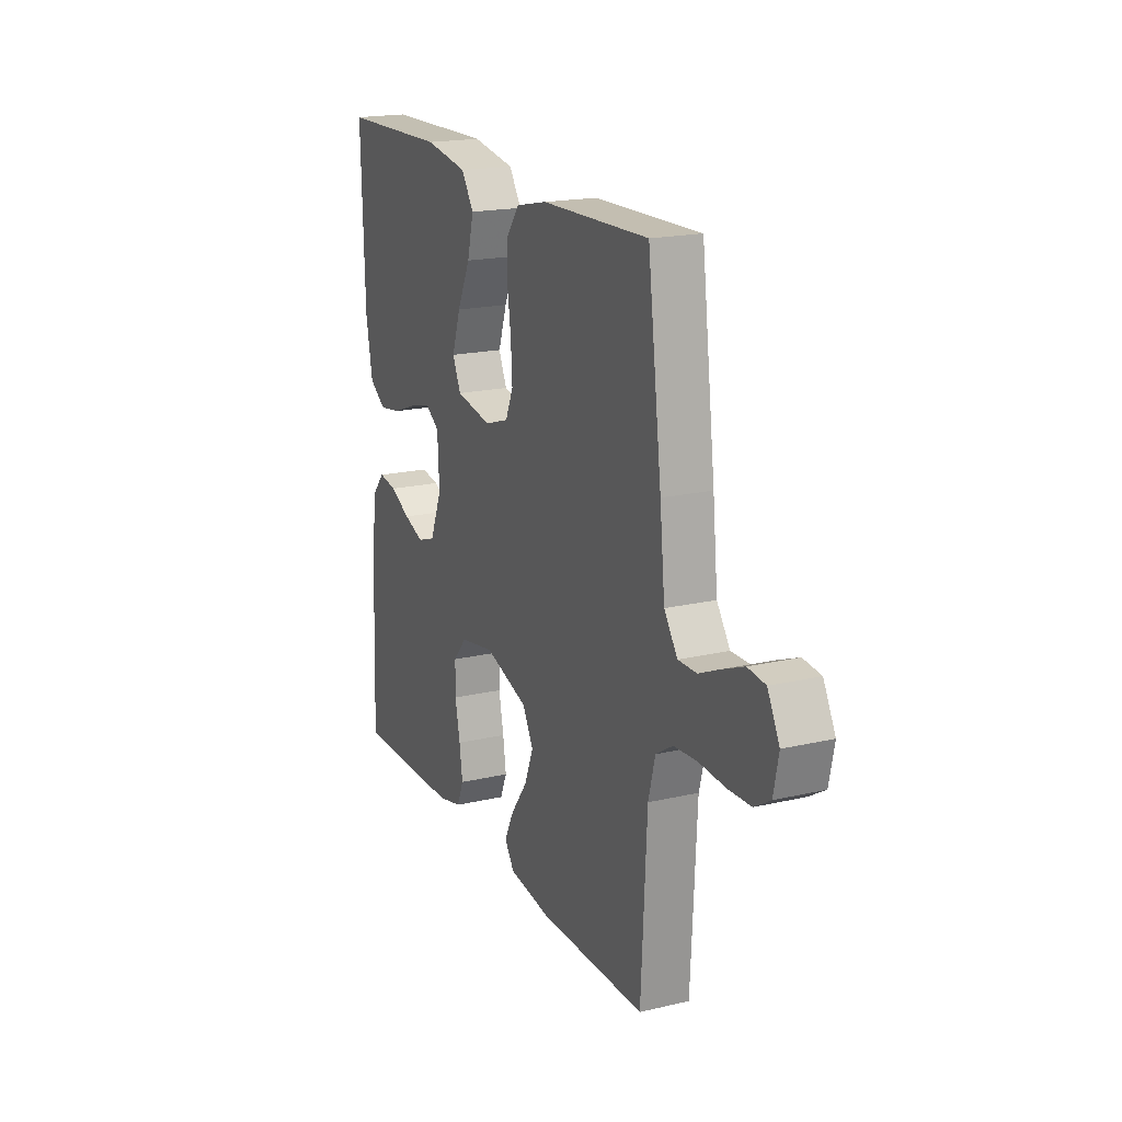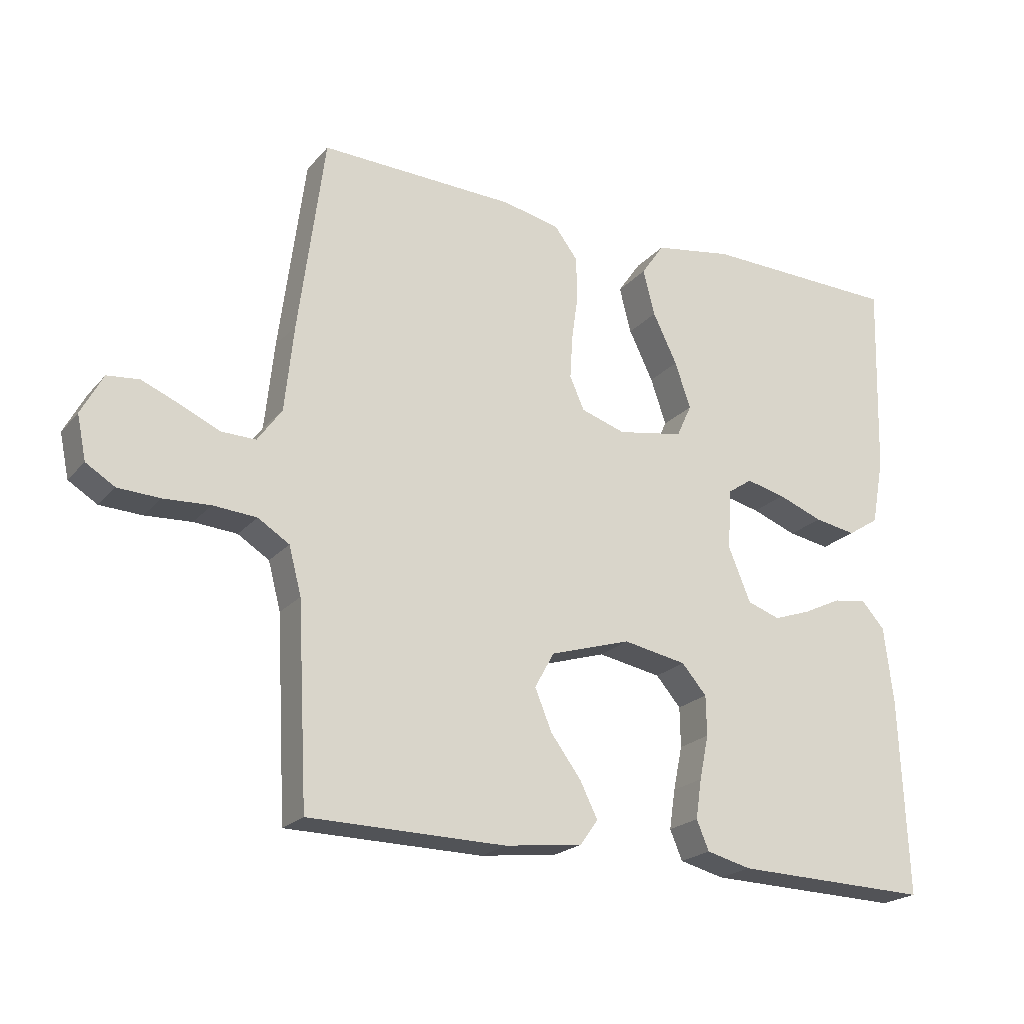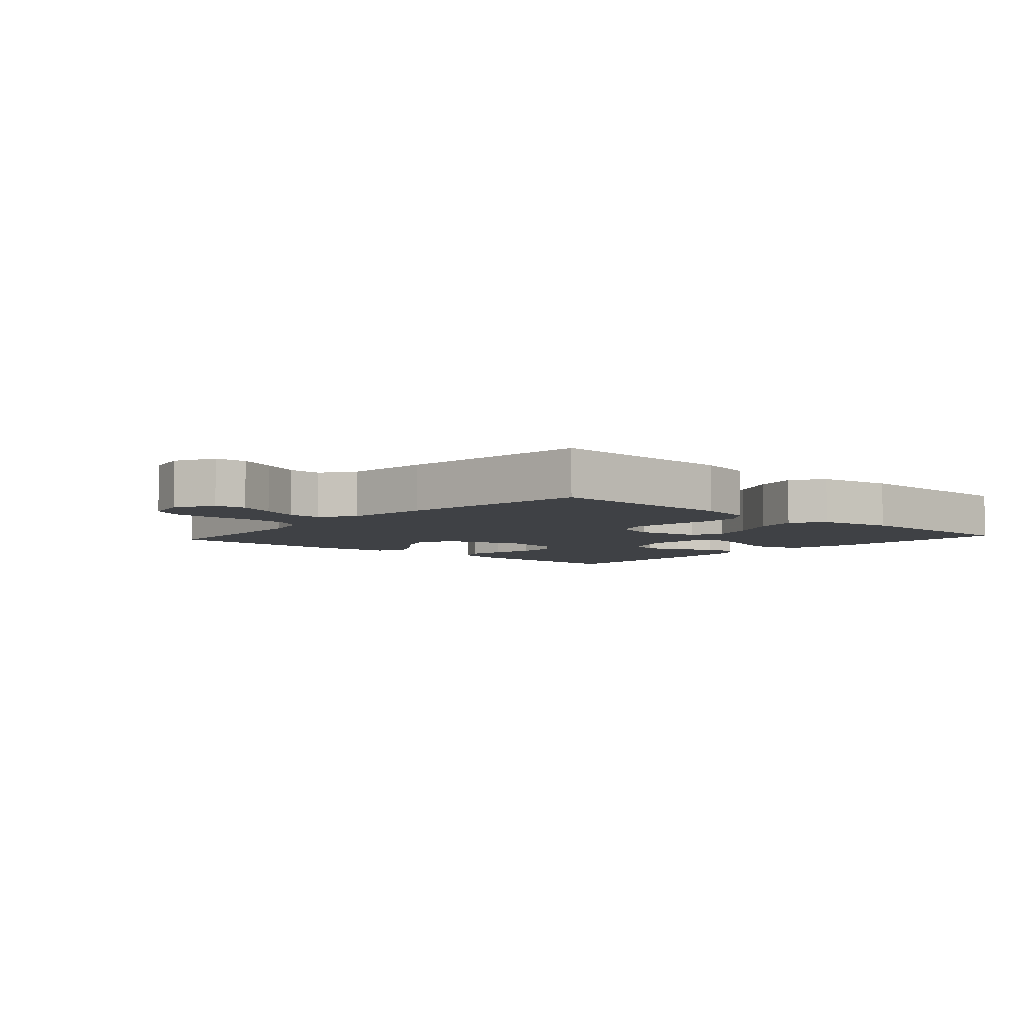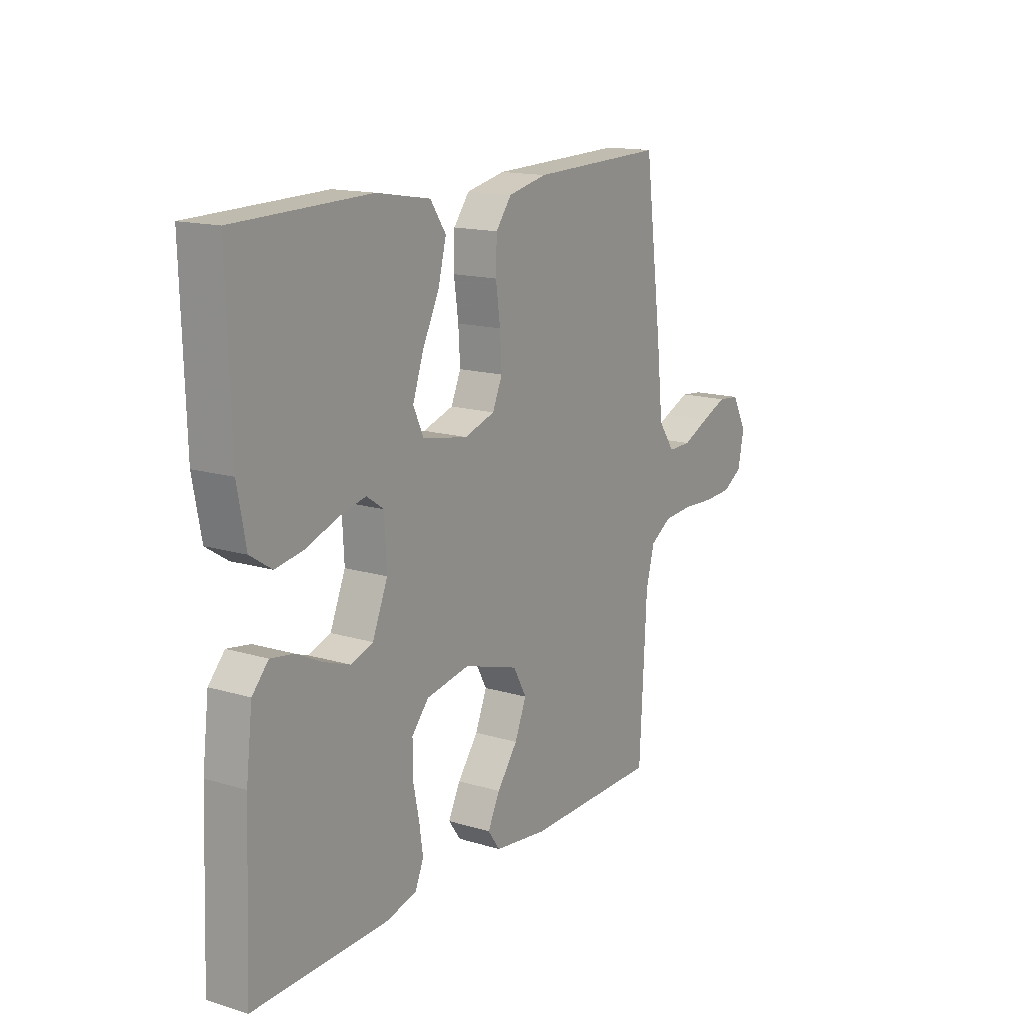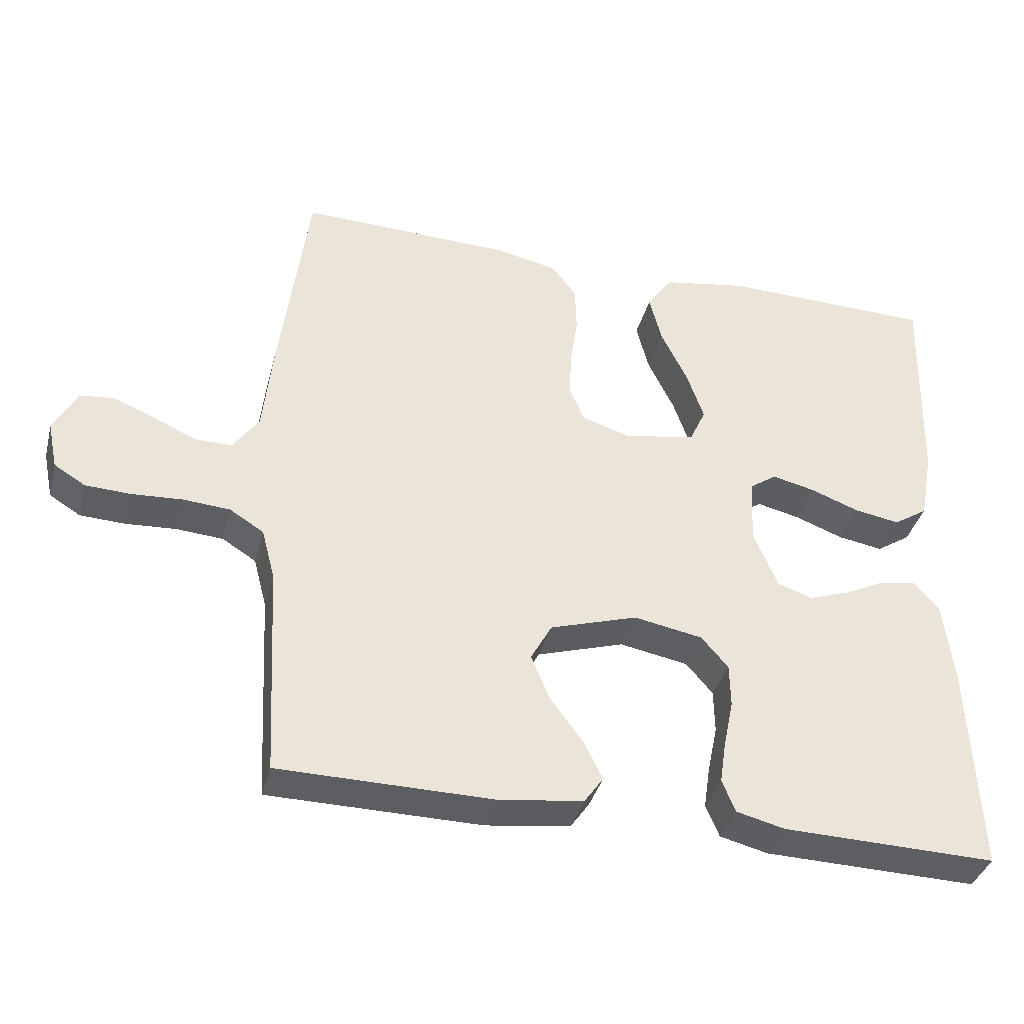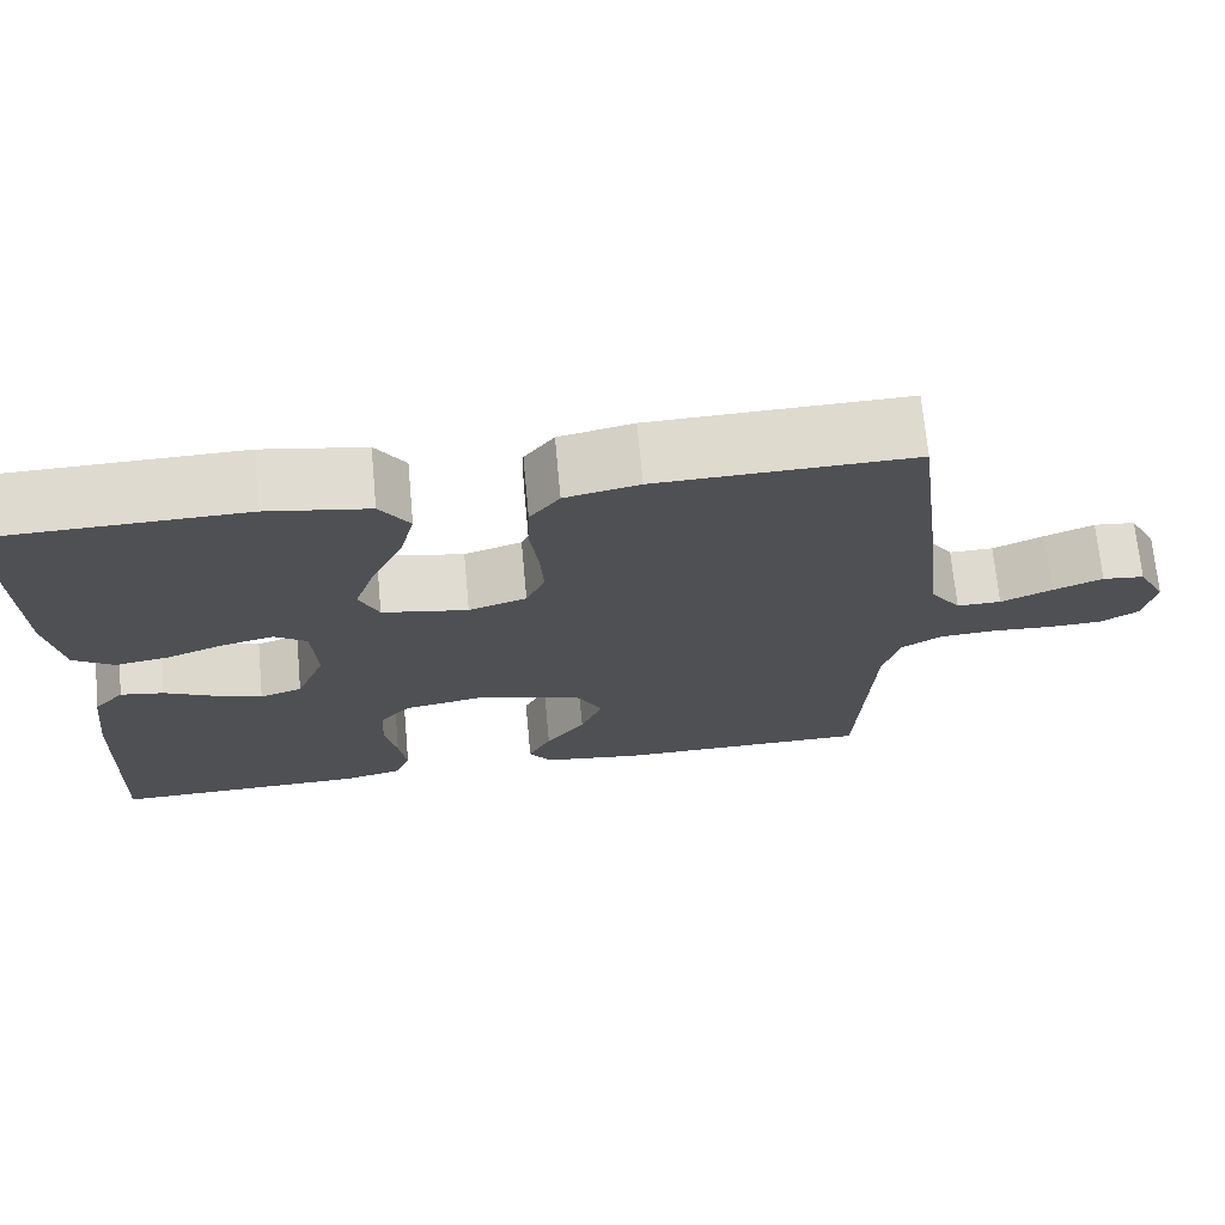
<metadata>
{"format":"obj","ext":"obj","renderer":"f3d","projection":"perspective","resolution":1024,"background":"white","views":[{"elev":18.9,"azim":-113.8,"up":"+Z"},{"elev":-21.6,"azim":-29.1,"up":"+Z"},{"elev":-5.4,"azim":-41.5,"up":"+Y"},{"elev":15.1,"azim":122.8,"up":"+Z"},{"elev":-37.4,"azim":-14.3,"up":"+Z"},{"elev":70.4,"azim":174.7,"up":"+Z"}]}
</metadata>
<code>
v -0.5 0.07 0.5
v -0.2 0.07 0.491
v -0.113 0.07 0.472
v -0.078 0.07 0.426
v -0.076 0.07 0.361
v -0.086 0.07 0.29
v -0.09 0.07 0.224
v -0.068 0.07 0.174
v 0 0.07 0.152
v 0.101 0.07 0.17
v 0.124 0.07 0.22
v 0.1 0.07 0.29
v 0.063 0.07 0.366
v 0.045 0.07 0.436
v 0.08 0.07 0.487
v 0.2 0.07 0.507
v 0.5 0.07 0.5
v 0.491 0.07 0.2
v 0.472 0.07 0.099
v 0.424 0.07 0.068
v 0.36 0.07 0.079
v 0.291 0.07 0.105
v 0.231 0.07 0.119
v 0.193 0.07 0.093
v 0.188 0.07 0
v 0.222 0.07 -0.082
v 0.272 0.07 -0.099
v 0.329 0.07 -0.079
v 0.387 0.07 -0.051
v 0.438 0.07 -0.043
v 0.474 0.07 -0.083
v 0.488 0.07 -0.2
v 0.5 0.07 -0.5
v 0.2 0.07 -0.492
v 0.132 0.07 -0.475
v 0.113 0.07 -0.43
v 0.122 0.07 -0.37
v 0.136 0.07 -0.303
v 0.135 0.07 -0.242
v 0.097 0.07 -0.198
v 0 0.07 -0.18
v -0.123 0.07 -0.218
v -0.153 0.07 -0.272
v -0.127 0.07 -0.335
v -0.081 0.07 -0.397
v -0.054 0.07 -0.451
v -0.081 0.07 -0.489
v -0.2 0.07 -0.504
v -0.5 0.07 -0.5
v -0.516 0.07 -0.2
v -0.535 0.07 -0.128
v -0.583 0.07 -0.098
v -0.649 0.07 -0.093
v -0.72 0.07 -0.097
v -0.784 0.07 -0.094
v -0.828 0.07 -0.067
v -0.842 0.07 0
v -0.809 0.07 0.062
v -0.76 0.07 0.067
v -0.702 0.07 0.043
v -0.642 0.07 0.016
v -0.59 0.07 0.015
v -0.553 0.07 0.067
v -0.539 0.07 0.2
v -0.5 0 0.5
v -0.2 0 0.491
v -0.113 0 0.472
v -0.078 0 0.426
v -0.076 0 0.361
v -0.086 0 0.29
v -0.09 0 0.224
v -0.068 0 0.174
v 0 0 0.152
v 0.101 0 0.17
v 0.124 0 0.22
v 0.1 0 0.29
v 0.063 0 0.366
v 0.045 0 0.436
v 0.08 0 0.487
v 0.2 0 0.507
v 0.5 0 0.5
v 0.491 0 0.2
v 0.472 0 0.099
v 0.424 0 0.068
v 0.36 0 0.079
v 0.291 0 0.105
v 0.231 0 0.119
v 0.193 0 0.093
v 0.188 0 0
v 0.222 0 -0.082
v 0.272 0 -0.099
v 0.329 0 -0.079
v 0.387 0 -0.051
v 0.438 0 -0.043
v 0.474 0 -0.083
v 0.488 0 -0.2
v 0.5 0 -0.5
v 0.2 0 -0.492
v 0.132 0 -0.475
v 0.113 0 -0.43
v 0.122 0 -0.37
v 0.136 0 -0.303
v 0.135 0 -0.242
v 0.097 0 -0.198
v 0 0 -0.18
v -0.123 0 -0.218
v -0.153 0 -0.272
v -0.127 0 -0.335
v -0.081 0 -0.397
v -0.054 0 -0.451
v -0.081 0 -0.489
v -0.2 0 -0.504
v -0.5 0 -0.5
v -0.516 0 -0.2
v -0.535 0 -0.128
v -0.583 0 -0.098
v -0.649 0 -0.093
v -0.72 0 -0.097
v -0.784 0 -0.094
v -0.828 0 -0.067
v -0.842 0 0
v -0.809 0 0.062
v -0.76 0 0.067
v -0.702 0 0.043
v -0.642 0 0.016
v -0.59 0 0.015
v -0.553 0 0.067
v -0.539 0 0.2
f 63 64 1 2
f 62 63 2 3
f 58 59 60 61
f 56 57 58 61
f 56 61 62
f 53 54 55 56
f 52 53 56 62
f 51 52 62 3
f 47 48 49 50
f 44 45 46 47
f 43 44 47 50
f 42 43 50 51
f 35 36 37 38
f 33 34 35 38
f 33 38 39
f 32 33 39 40
f 28 29 30 31
f 27 28 31 32
f 26 27 32 40
f 19 20 21 22
f 19 22 23
f 18 19 23
f 17 18 23
f 16 17 23 24
f 12 13 14 15
f 11 12 15 16
f 3 4 5 6
f 3 6 7
f 51 3 7
f 41 42 51 7
f 25 26 40 41
f 11 16 24 25
f 10 11 25 41
f 9 10 41
f 8 9 41
f 7 8 41
f 66 65 128 127
f 67 66 127 126
f 125 124 123 122
f 125 122 121 120
f 126 125 120
f 120 119 118 117
f 126 120 117 116
f 67 126 116 115
f 114 113 112 111
f 111 110 109 108
f 114 111 108 107
f 115 114 107 106
f 102 101 100 99
f 102 99 98 97
f 103 102 97
f 104 103 97 96
f 95 94 93 92
f 96 95 92 91
f 104 96 91 90
f 86 85 84 83
f 87 86 83
f 87 83 82
f 87 82 81
f 88 87 81 80
f 79 78 77 76
f 80 79 76 75
f 70 69 68 67
f 71 70 67
f 71 67 115
f 71 115 106 105
f 105 104 90 89
f 89 88 80 75
f 105 89 75 74
f 105 74 73
f 105 73 72
f 105 72 71
f 1 65 66 2
f 2 66 67 3
f 3 67 68 4
f 4 68 69 5
f 5 69 70 6
f 6 70 71 7
f 7 71 72 8
f 8 72 73 9
f 9 73 74 10
f 10 74 75 11
f 11 75 76 12
f 12 76 77 13
f 13 77 78 14
f 14 78 79 15
f 15 79 80 16
f 16 80 81 17
f 17 81 82 18
f 18 82 83 19
f 19 83 84 20
f 20 84 85 21
f 21 85 86 22
f 22 86 87 23
f 23 87 88 24
f 24 88 89 25
f 25 89 90 26
f 26 90 91 27
f 27 91 92 28
f 28 92 93 29
f 29 93 94 30
f 30 94 95 31
f 31 95 96 32
f 32 96 97 33
f 33 97 98 34
f 34 98 99 35
f 35 99 100 36
f 36 100 101 37
f 37 101 102 38
f 38 102 103 39
f 39 103 104 40
f 40 104 105 41
f 41 105 106 42
f 42 106 107 43
f 43 107 108 44
f 44 108 109 45
f 45 109 110 46
f 46 110 111 47
f 47 111 112 48
f 48 112 113 49
f 49 113 114 50
f 50 114 115 51
f 51 115 116 52
f 52 116 117 53
f 53 117 118 54
f 54 118 119 55
f 55 119 120 56
f 56 120 121 57
f 57 121 122 58
f 58 122 123 59
f 59 123 124 60
f 60 124 125 61
f 61 125 126 62
f 62 126 127 63
f 63 127 128 64
f 64 128 65 1

</code>
